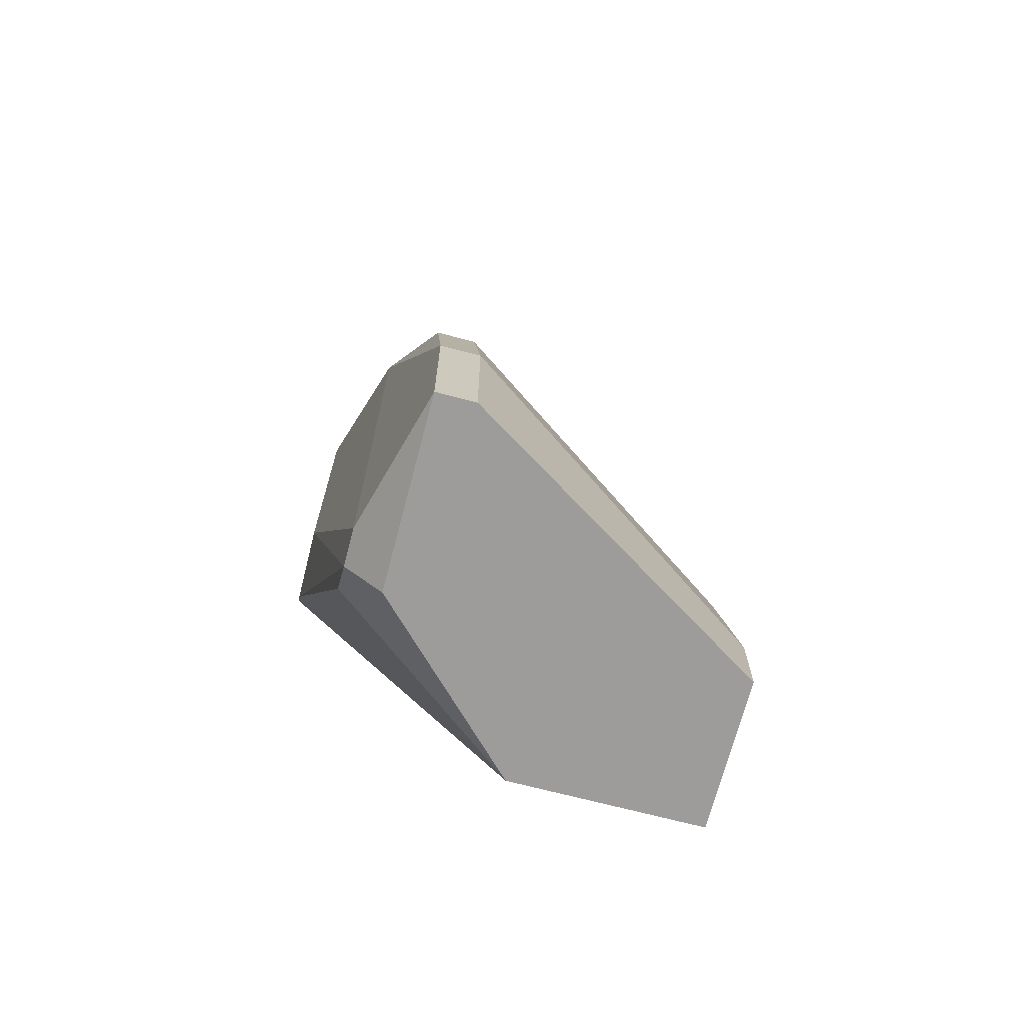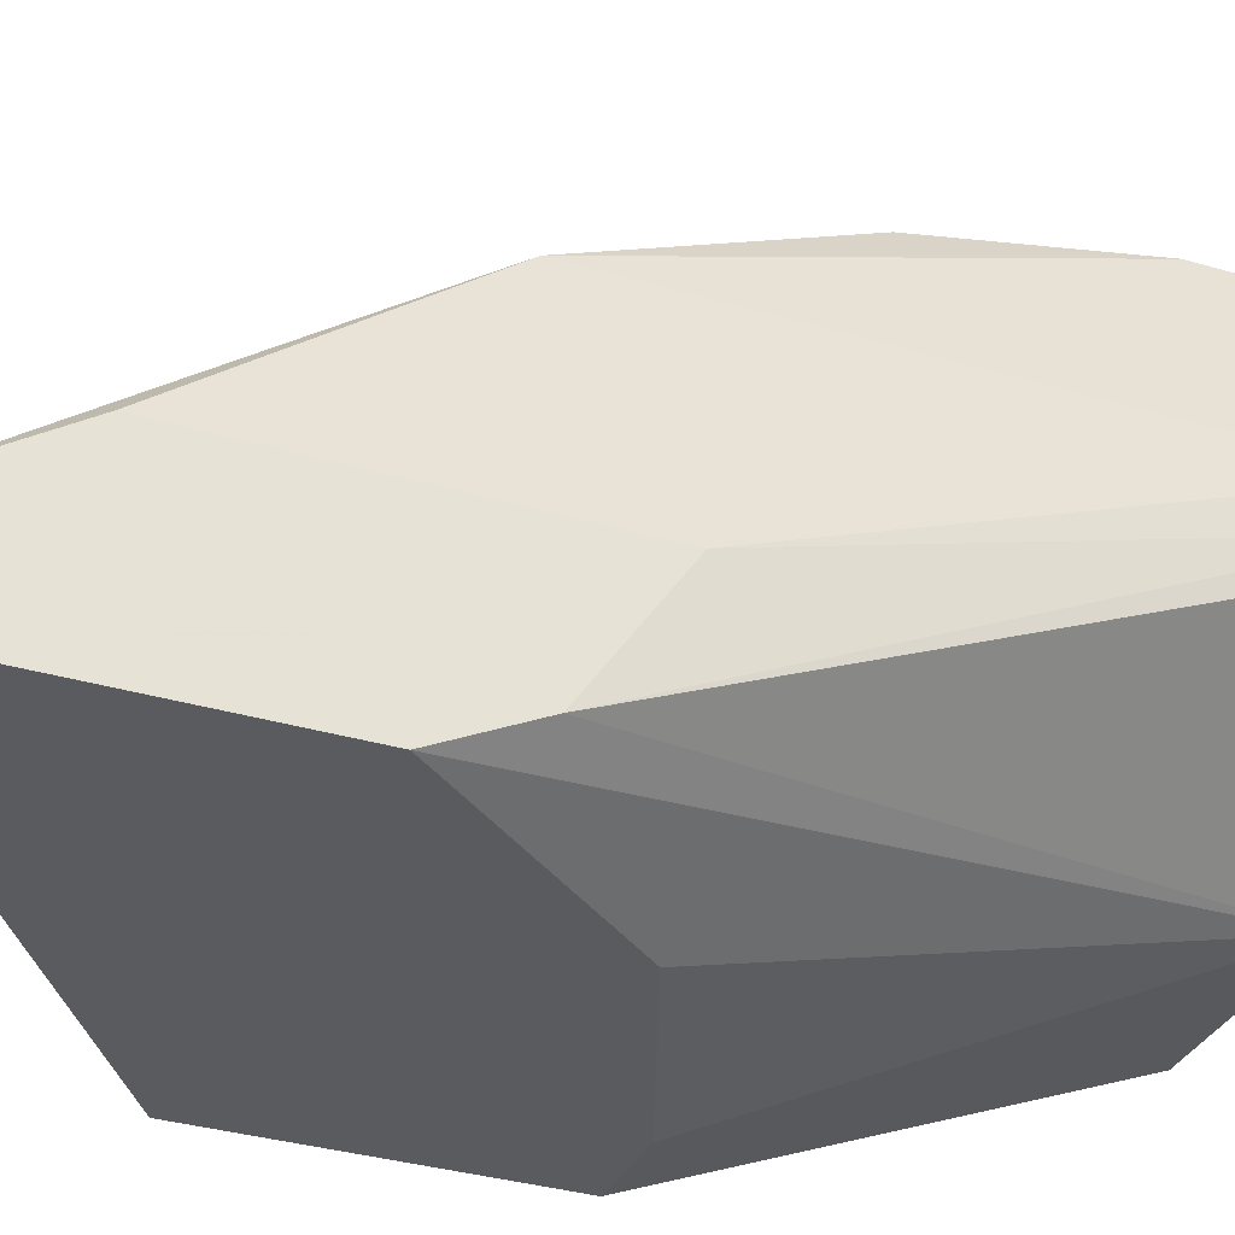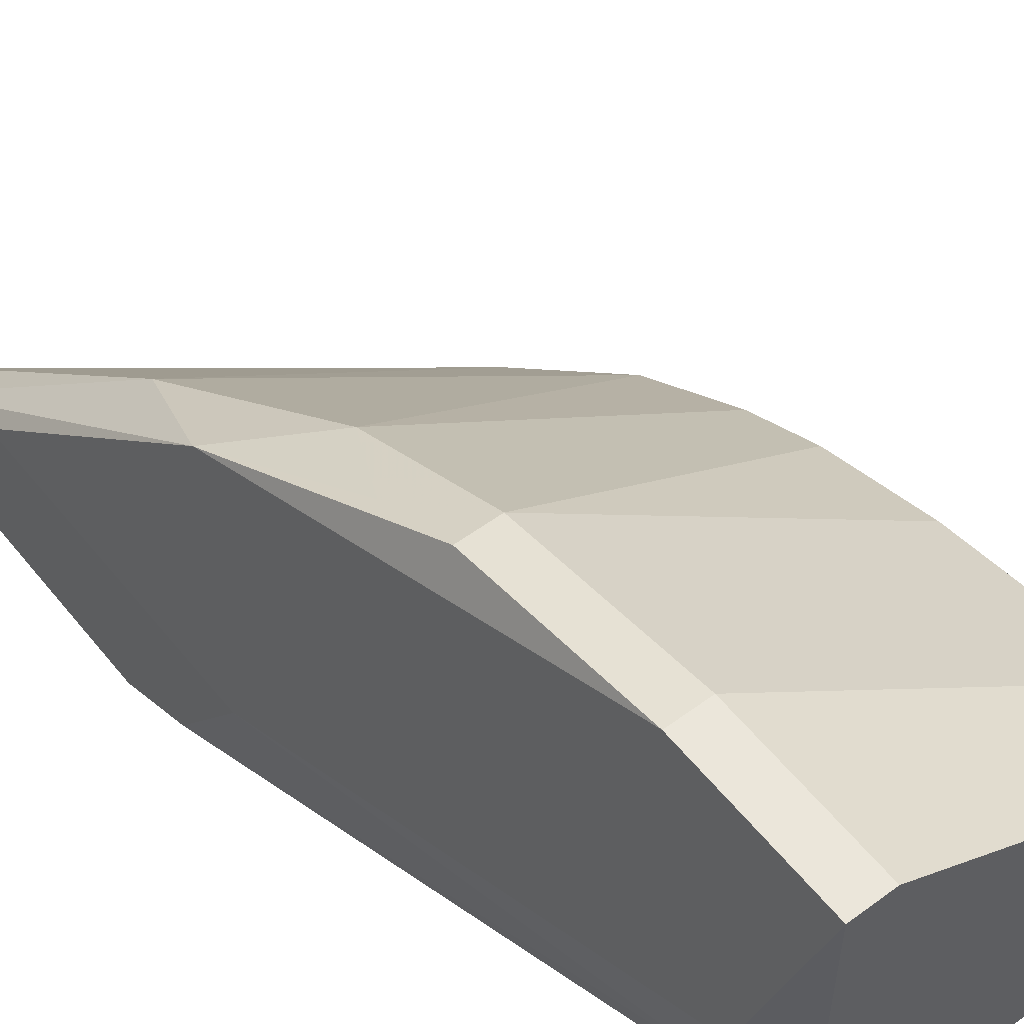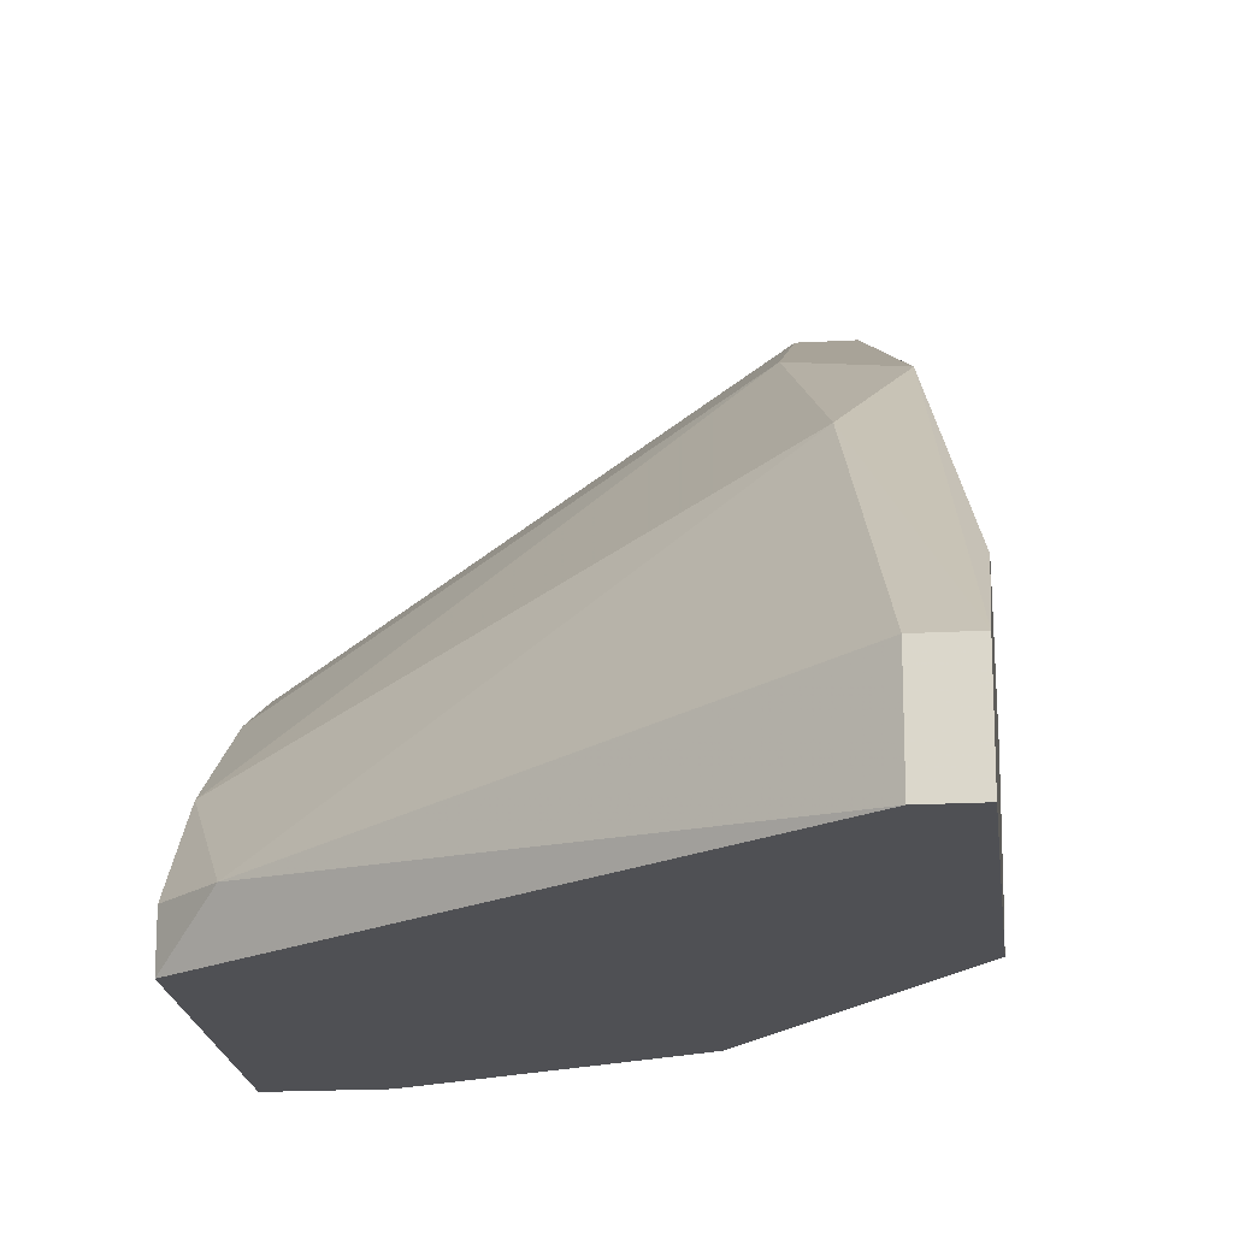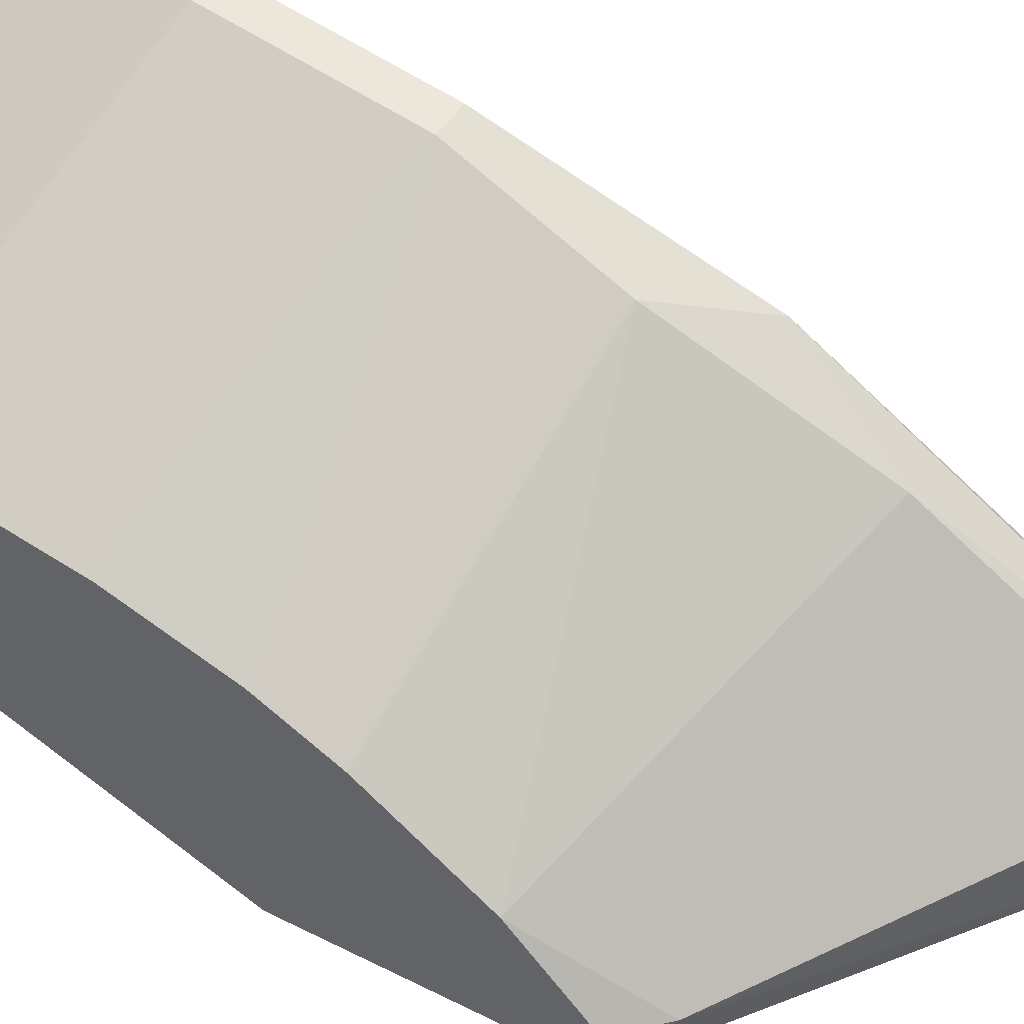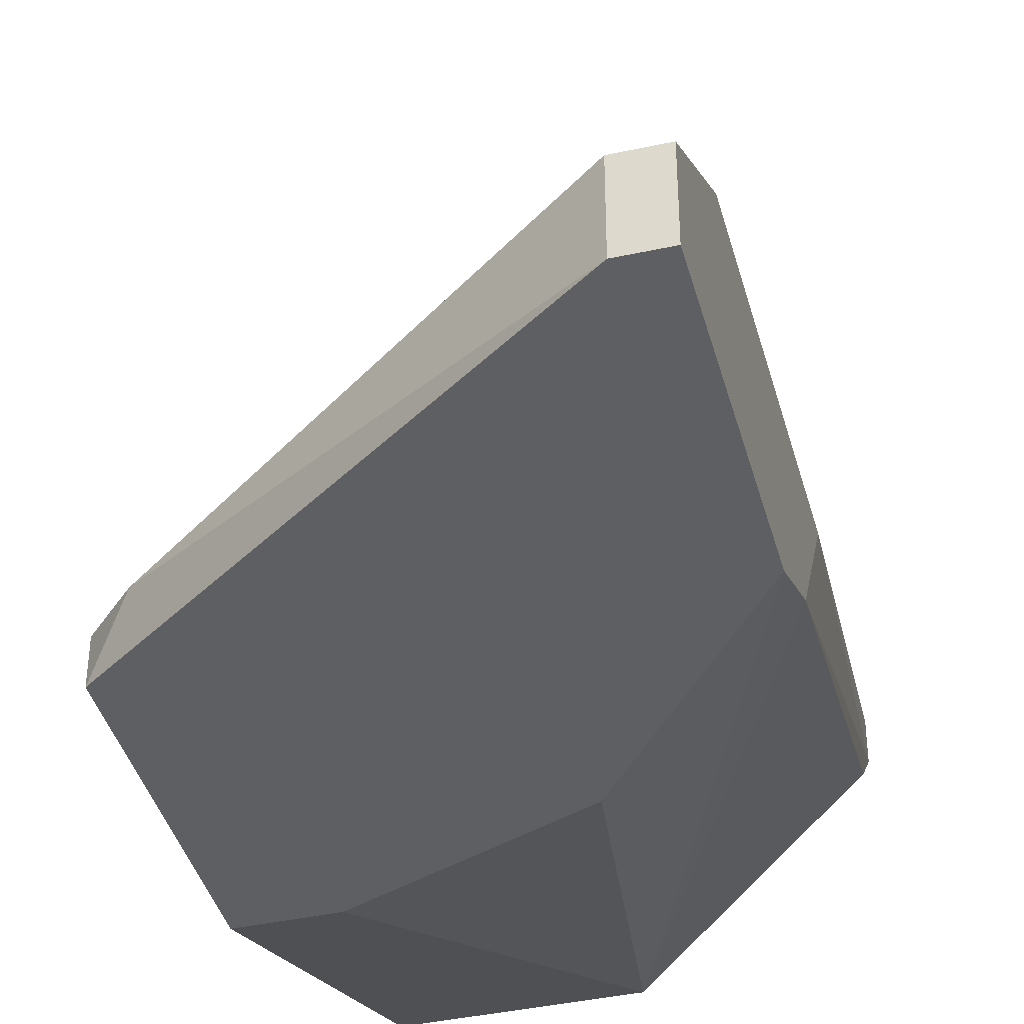
<metadata>
{"format":"obj","ext":"obj","renderer":"f3d","projection":"perspective","resolution":1024,"background":"white","views":[{"elev":-70.2,"azim":165.3,"up":"+Z"},{"elev":-33.2,"azim":67.6,"up":"+Y"},{"elev":54.7,"azim":142.0,"up":"+Y"},{"elev":-19.1,"azim":6.1,"up":"+Y"},{"elev":44.6,"azim":-59.6,"up":"+Y"},{"elev":-40.6,"azim":14.9,"up":"+Y"}]}
</metadata>
<code>
v -0.006323 0.054 0.0287
v -0.006323 0.04561 0.03917
v -0.006323 0.06028 0.007744
v -0.006323 0.06028 0.003549
v -0.006323 0.0519 0.003549
v -0.006323 0.04352 0.02451
v -0.006323 0.04352 0.03917
v -0.006323 0.05818 0.01822
v -0.006323 0.0498 0.03498
v -0.006323 0.05609 0.02451
v 0.01673 0.04561 0.03498
v 0.01673 0.0519 0.04755
v 0.01673 0.0519 0.03078
v 0.01673 0.04352 0.05384
v 0.01673 0.04352 0.03917
v 0.01673 0.04771 0.05384
v 0.01463 0.06237 0.03498
v 0.01463 0.06237 0.005647
v 0.01463 0.06028 0.005647
v 0.01463 0.04352 0.05384
v 0.01463 0.05818 0.007744
v 0.01463 0.04771 0.05384
v 0.004156 0.0519 0.003549
v 0.01253 0.06656 0.0266
v 0.01253 0.06028 0.003549
v 0.01253 0.05818 0.04126
v 0.01253 0.07076 0.01193
v 0.01253 0.07076 0.003549
v 0.01253 0.06866 0.02241
v 0.01044 0.06447 0.03078
v 0.01044 0.07076 0.01193
v 0.01044 0.07076 0.003549
v 0.01044 0.06866 0.02241
v 0.008345 0.04352 0.0287
v -0.004227 0.04561 0.04126
v -0.00213 0.04352 0.02451
f 17 27 29
f 5 6 2
f 5 2 4
f 5 4 28
f 6 5 23
f 5 28 23
f 4 2 10
f 6 15 20
f 15 6 34
f 23 15 34
f 16 15 12
f 2 6 7
f 6 20 7
f 16 26 22
f 20 16 22
f 10 2 9
f 24 33 30
f 9 26 30
f 26 16 17
f 16 12 17
f 24 30 17
f 30 26 17
f 4 10 3
f 31 4 3
f 12 15 13
f 17 12 13
f 19 28 18
f 28 17 18
f 13 19 18
f 17 13 18
f 28 4 32
f 31 28 32
f 4 31 32
f 28 19 25
f 23 28 25
f 19 21 25
f 21 23 25
f 28 31 27
f 31 33 27
f 17 28 27
f 2 7 35
f 7 20 35
f 22 26 35
f 20 22 35
f 9 2 35
f 26 9 35
f 6 23 36
f 34 6 36
f 23 34 36
f 10 33 8
f 33 31 8
f 3 10 8
f 31 3 8
f 15 16 14
f 20 15 14
f 16 20 14
f 33 10 1
f 10 9 1
f 30 33 1
f 9 30 1
f 15 23 11
f 13 15 11
f 19 13 11
f 21 19 11
f 23 21 11
f 33 24 29
f 24 17 29
f 27 33 29

</code>
